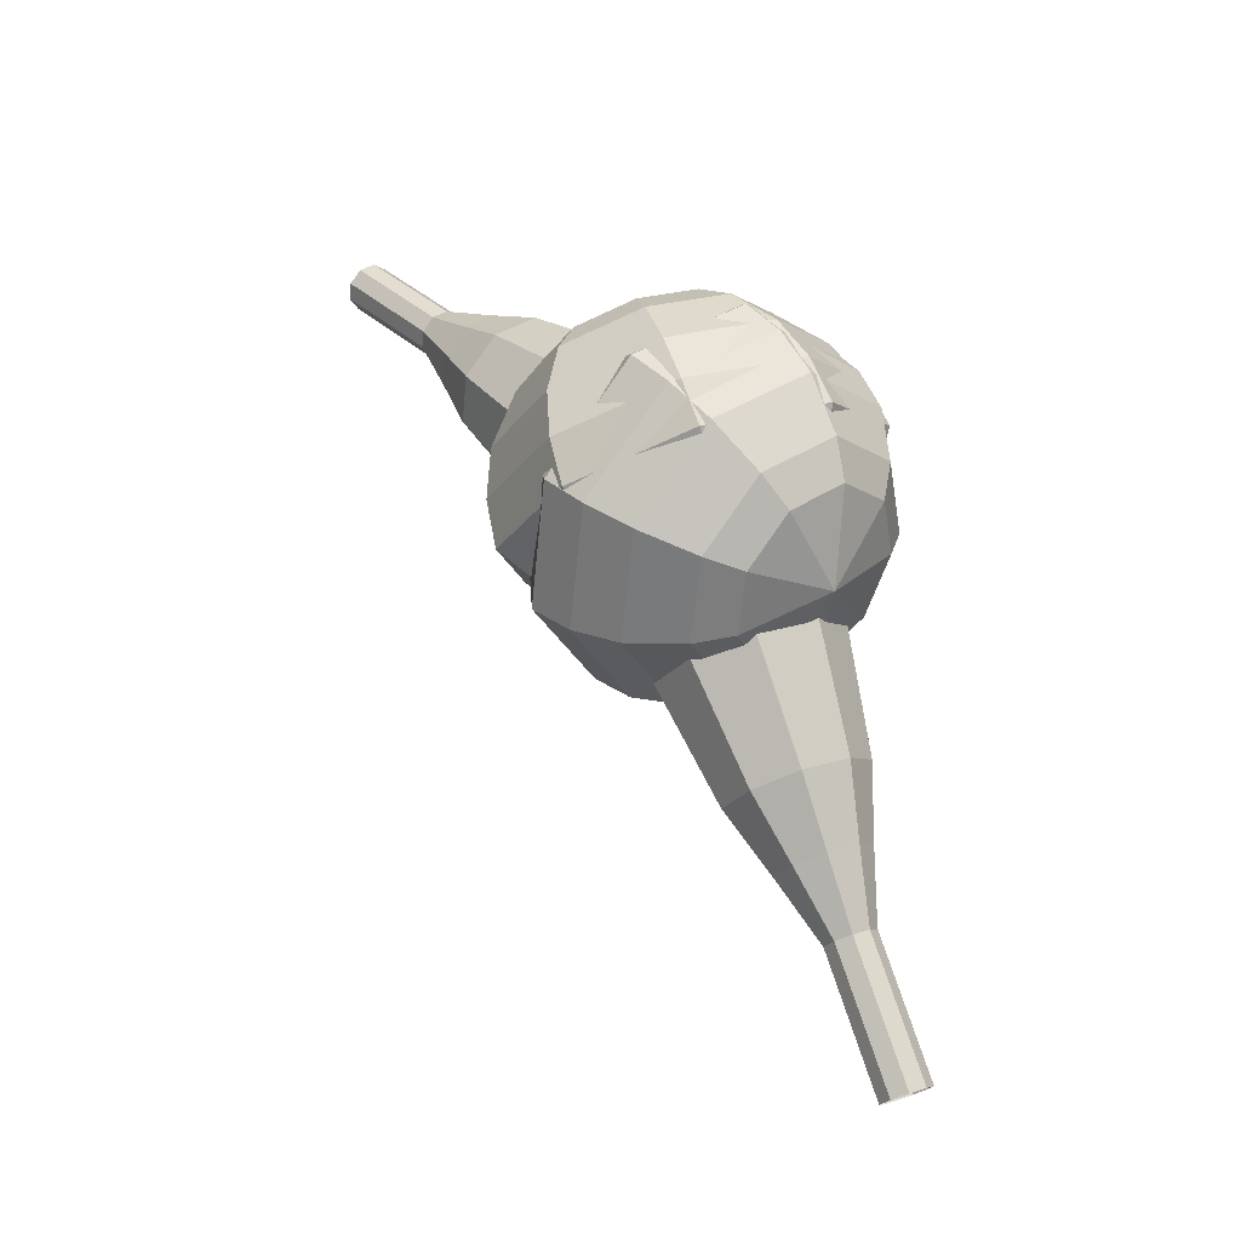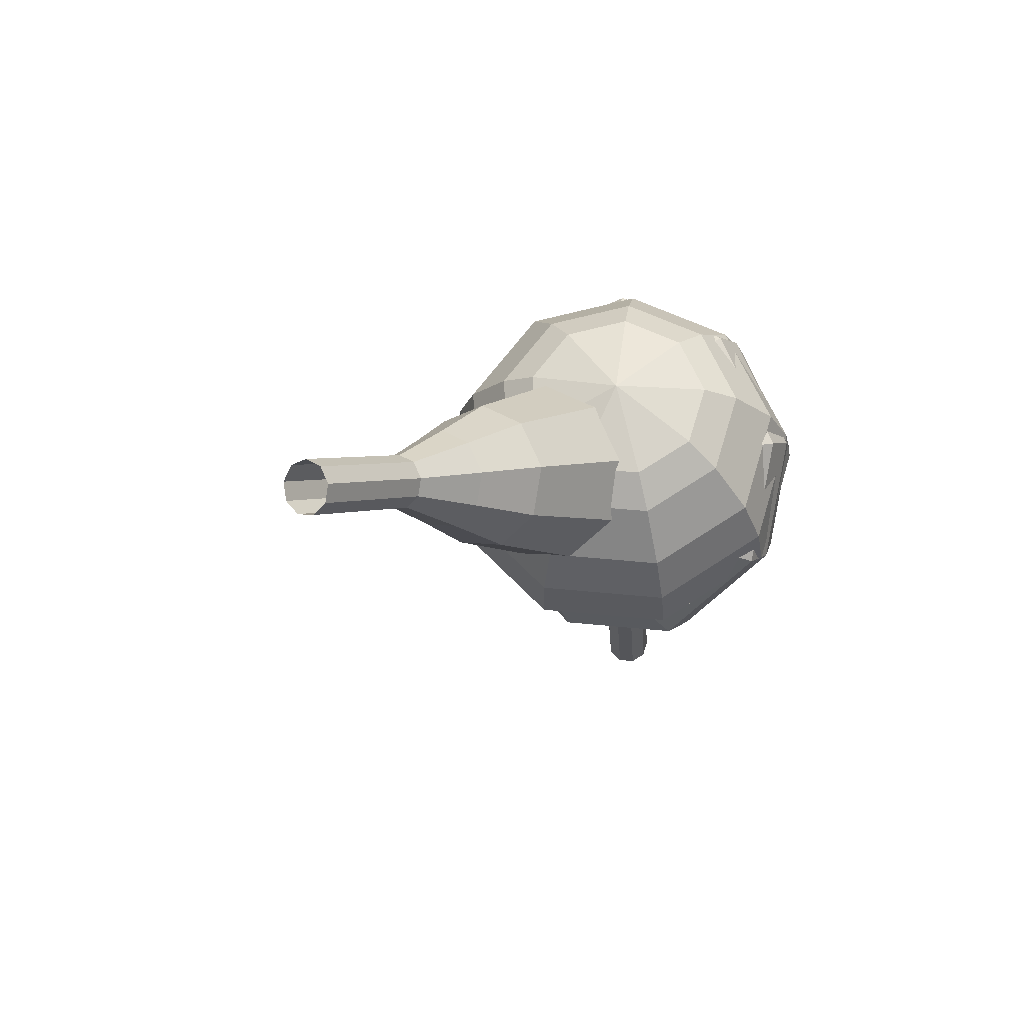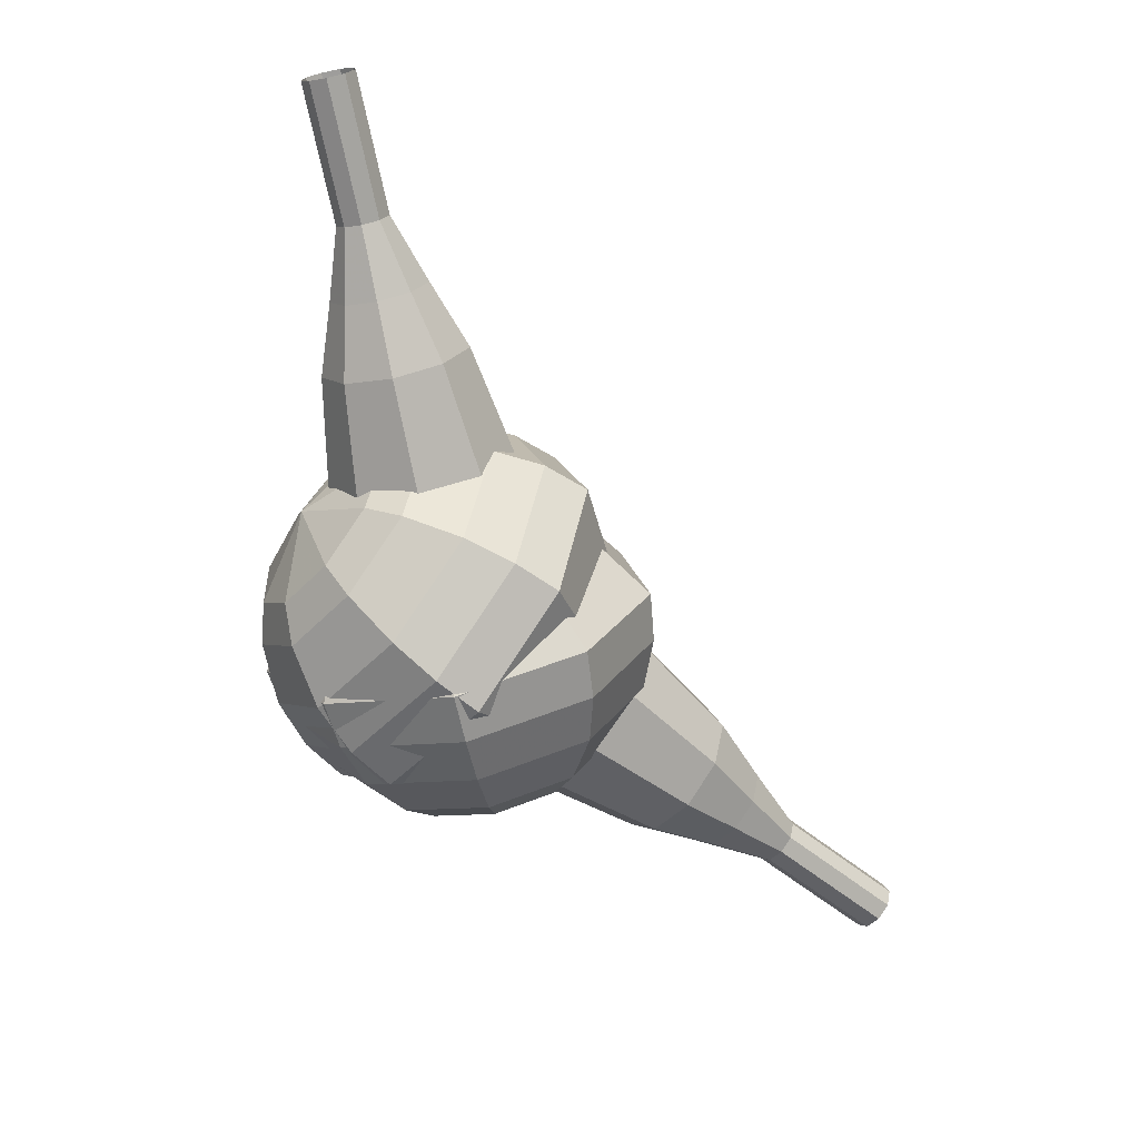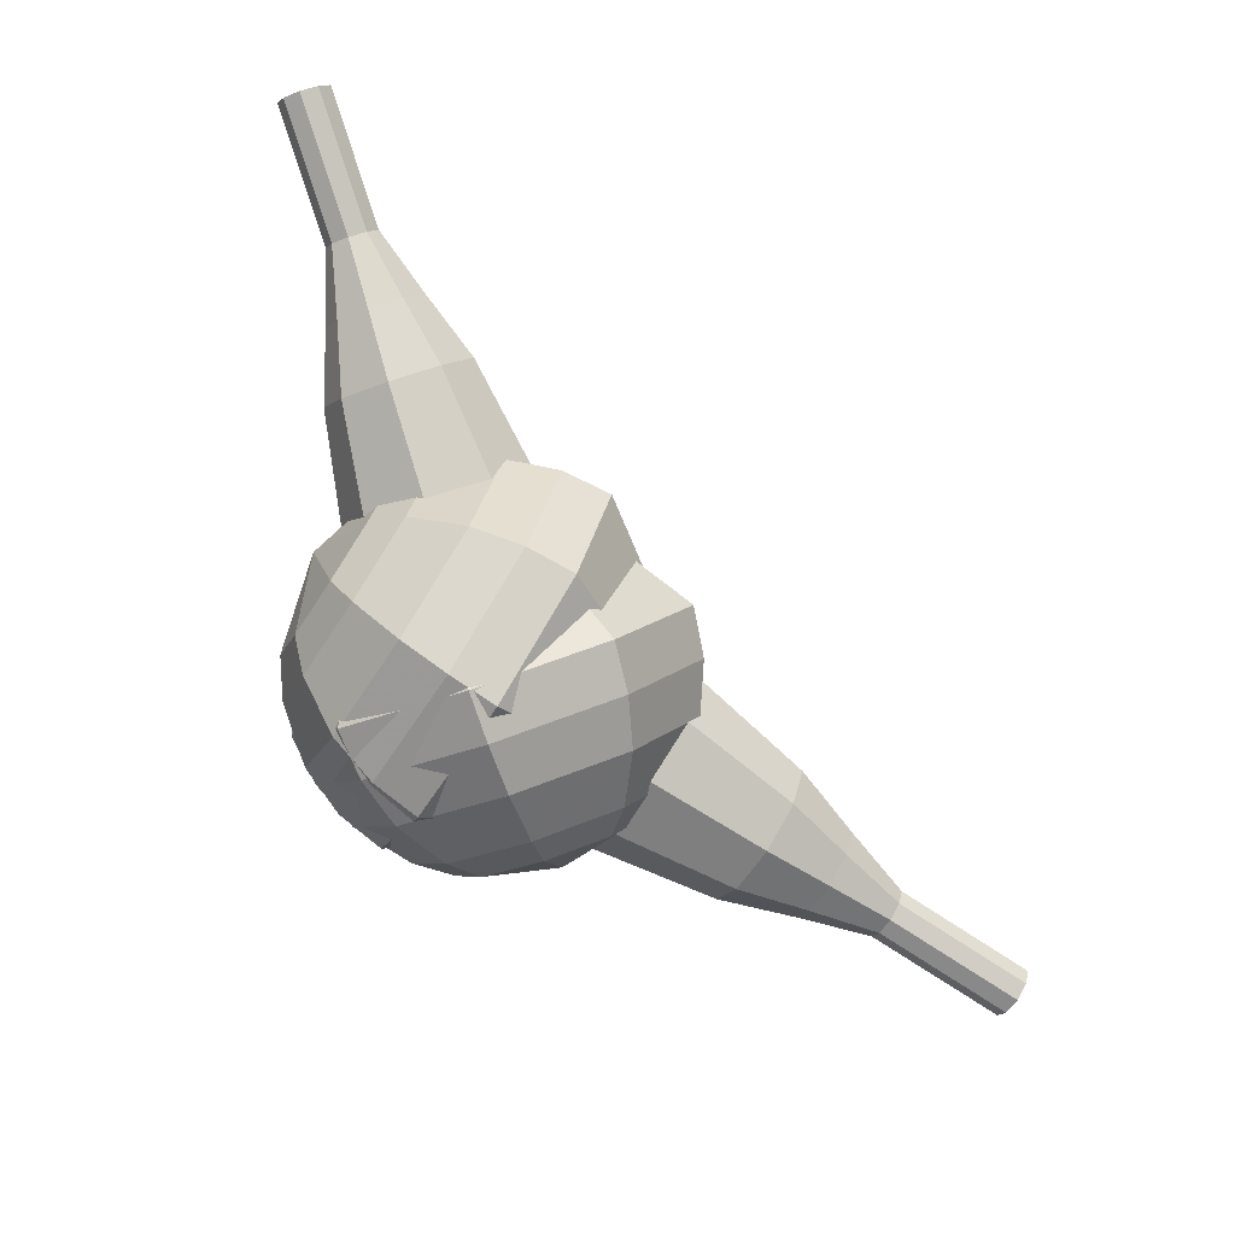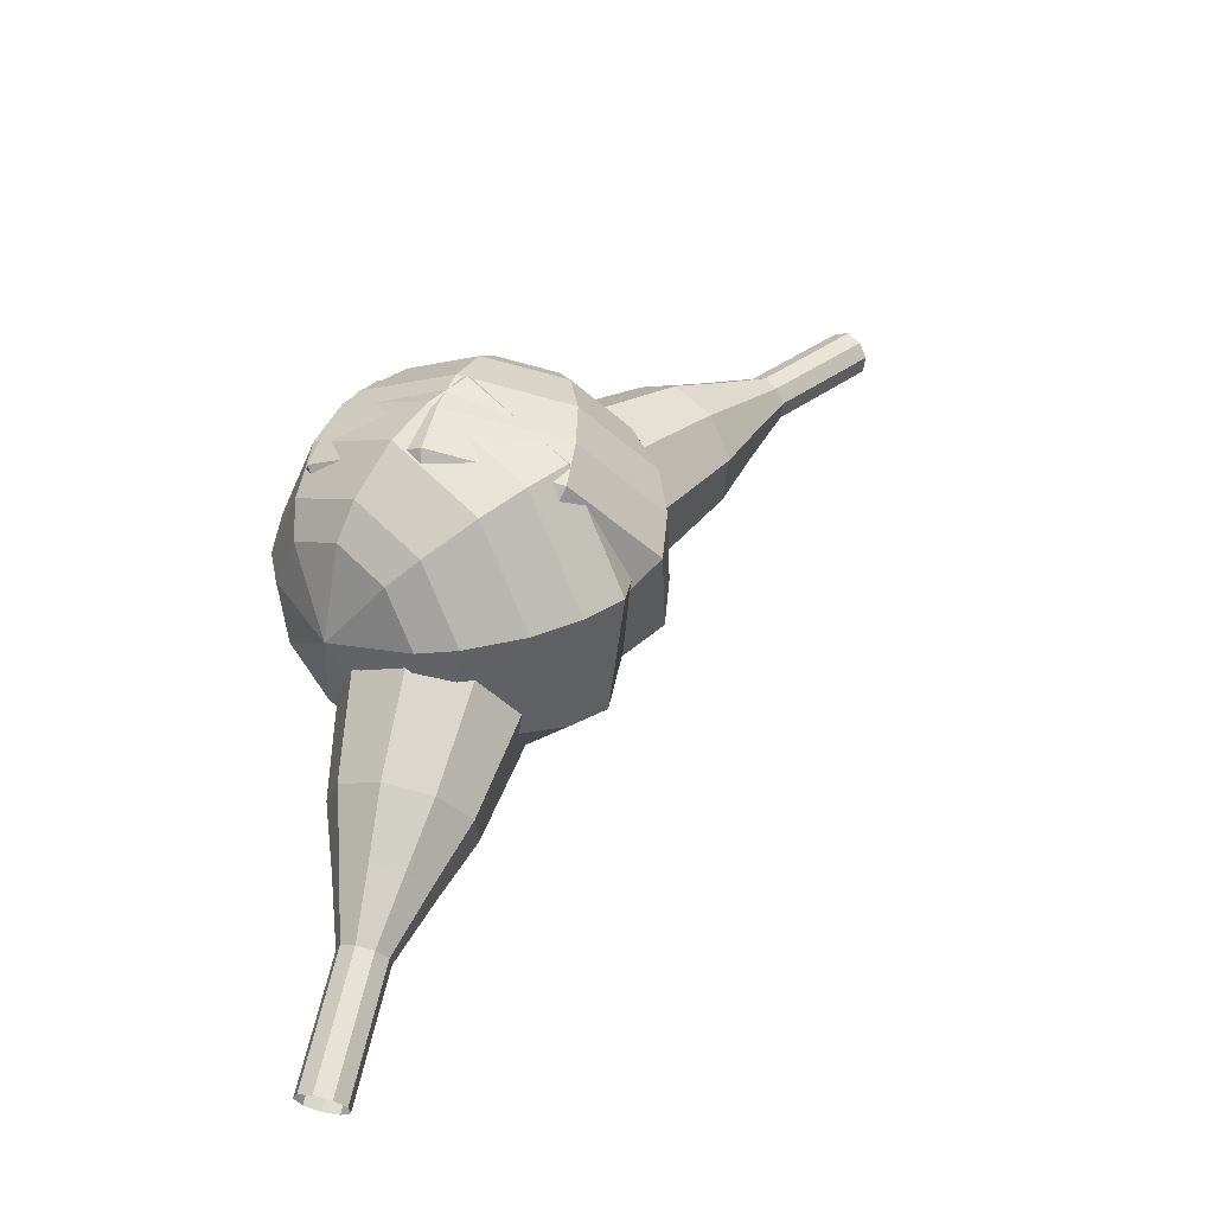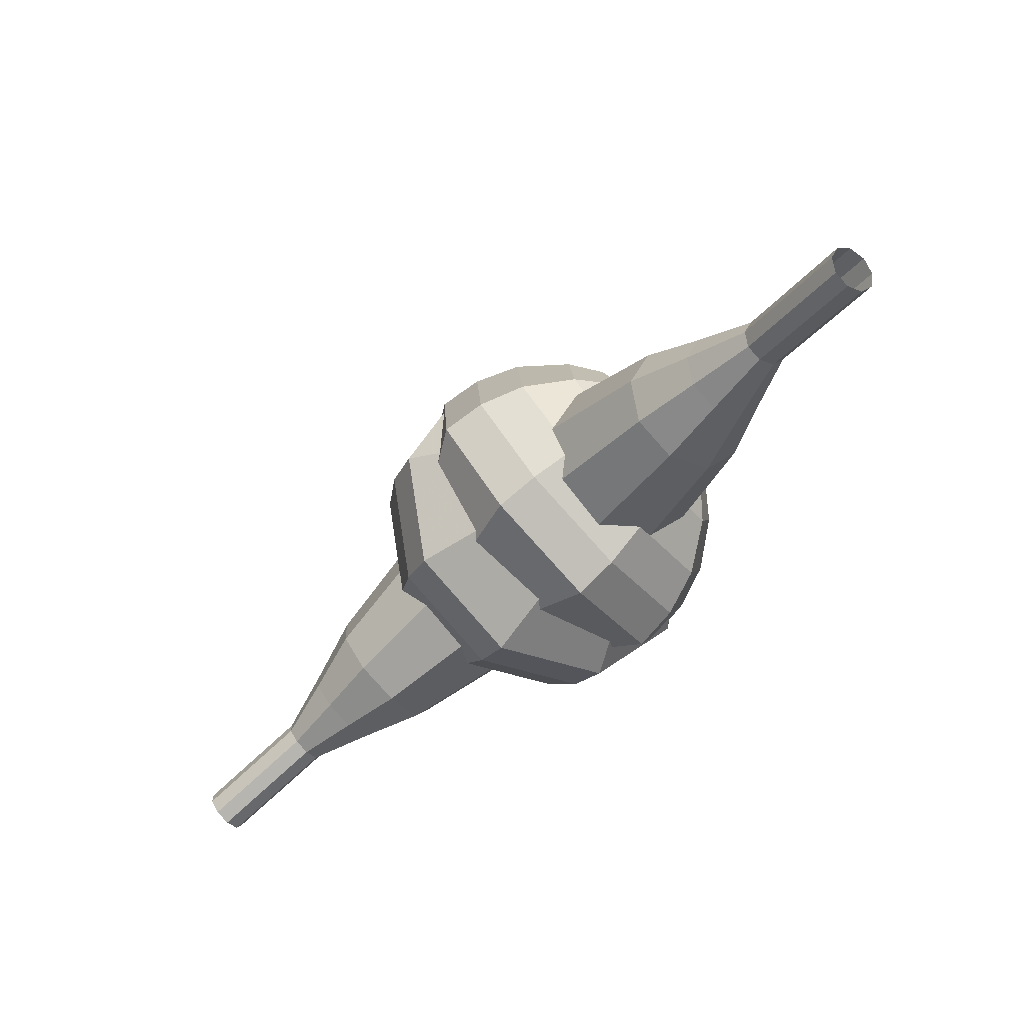
<metadata>
{"format":"obj","ext":"obj","renderer":"f3d","projection":"perspective","resolution":1024,"background":"white","views":[{"elev":75.1,"azim":86.6,"up":"+Y"},{"elev":4.4,"azim":137.3,"up":"+Y"},{"elev":-33.1,"azim":-37.5,"up":"+Z"},{"elev":-48.3,"azim":-29.2,"up":"+Z"},{"elev":31.9,"azim":-32.7,"up":"+Y"},{"elev":-29.8,"azim":74.4,"up":"+Y"}]}
</metadata>
<code>
g tube1
v 160.5 107.4 198.3
v 160.4 107.1 197.7
v 160.3 106.5 197.3
v 160.3 105.9 197.4
v 160.5 105.4 198
v 160.7 105.4 198.6
v 160.8 105.9 199.1
v 160.8 106.5 199.2
v 160.7 107.1 198.9
v 160.5 107.4 198.3
v 157.8 107.3 199
v 157.7 107.1 198.4
v 157.6 106.5 198
v 157.6 105.8 198.2
v 157.8 105.4 198.7
v 158 105.4 199.3
v 158.1 105.8 199.8
v 158.1 106.5 200
v 158 107.1 199.6
v 157.8 107.3 199
v 155.1 107.3 199.7
v 155 107 199.1
v 154.9 106.4 198.8
v 155 105.8 198.9
v 155.1 105.3 199.4
v 155.3 105.3 200
v 155.4 105.8 200.6
v 155.4 106.4 200.7
v 155.3 107 200.3
v 155.1 107.3 199.7
v 152.4 108.1 200.4
v 152.1 107.7 199.3
v 152 106.5 198.6
v 152.1 105.3 198.9
v 152.3 104.5 199.8
v 152.7 104.5 201
v 152.9 105.3 202
v 152.9 106.6 202.2
v 152.8 107.7 201.6
v 152.4 108.1 200.4
v 149.7 109 201.1
v 149.3 108.3 199.4
v 149.1 106.7 198.5
v 149.2 104.8 198.8
v 149.6 103.5 200.2
v 150.1 103.5 202.1
v 150.4 104.8 203.5
v 150.5 106.7 203.8
v 150.2 108.3 202.9
v 149.7 109 201.1
v 144.3 109.8 202.6
v 143.7 109 200.2
v 143.4 106.7 199
v 143.6 104.2 199.4
v 144.1 102.6 201.3
v 144.8 102.6 203.8
v 145.3 104.2 205.7
v 145.3 106.8 206.1
v 145 109 204.9
v 144.3 109.8 202.6
v 138.9 113.5 204
v 137.7 111.7 199.3
v 137.1 107.3 196.9
v 137.4 102.2 197.7
v 138.5 98.94 201.5
v 139.8 98.96 206.5
v 140.7 102.3 210.3
v 140.9 107.3 211.1
v 140.1 111.8 208.7
v 138.9 113.5 204
v 137.1 113.2 204.5
v 135.9 111.5 200
v 135.3 107.2 197.6
v 135.6 102.3 198.4
v 136.7 99.14 202.1
v 137.9 99.16 206.9
v 138.9 102.4 210.6
v 139 107.3 211.4
v 138.3 111.6 209
v 137.1 113.2 204.5
v 135.3 112.4 205
v 134.2 110.9 200.9
v 133.7 107 198.8
v 134 102.7 199.5
v 134.9 99.83 202.8
v 136 99.85 207.1
v 136.9 102.7 210.4
v 137 107.1 211.1
v 136.4 110.9 209
v 135.3 112.4 205
v 133.5 110.9 205.4
v 132.7 109.7 202.4
v 132.3 106.7 200.7
v 132.5 103.4 201.3
v 133.2 101.2 203.8
v 134.1 101.3 207.1
v 134.7 103.4 209.6
v 134.8 106.8 210.2
v 134.3 109.7 208.5
v 133.5 110.9 205.4
v 132.6 109.5 205.7
v 132 108.7 203.4
v 131.7 106.5 202.2
v 131.9 104.1 202.6
v 132.4 102.5 204.5
v 133 102.5 206.9
v 133.5 104.1 208.7
v 133.6 106.5 209.1
v 133.2 108.7 207.9
v 132.6 109.5 205.7
v 131.8 105.9 205.9
v 131.8 105.9 205.9
v 131.8 105.9 205.9
v 131.8 105.9 205.9
v 131.8 105.9 205.9
v 131.8 105.9 205.9
v 131.8 105.9 205.9
v 131.8 105.9 205.9
v 131.8 105.9 205.9
v 131.8 105.9 205.9
f 1 2 12
f 12 11 1
f 2 3 13
f 13 12 2
f 3 4 14
f 14 13 3
f 4 5 15
f 15 14 4
f 5 6 16
f 16 15 5
f 6 7 17
f 17 16 6
f 7 8 18
f 18 17 7
f 8 9 19
f 19 18 8
f 9 10 20
f 20 19 9
f 11 12 22
f 22 21 11
f 12 13 23
f 23 22 12
f 13 14 24
f 24 23 13
f 14 15 25
f 25 24 14
f 15 16 26
f 26 25 15
f 16 17 27
f 27 26 16
f 17 18 28
f 28 27 17
f 18 19 29
f 29 28 18
f 19 20 30
f 30 29 19
f 21 22 32
f 32 31 21
f 22 23 33
f 33 32 22
f 23 24 34
f 34 33 23
f 24 25 35
f 35 34 24
f 25 26 36
f 36 35 25
f 26 27 37
f 37 36 26
f 27 28 38
f 38 37 27
f 28 29 39
f 39 38 28
f 29 30 40
f 40 39 29
f 31 32 42
f 42 41 31
f 32 33 43
f 43 42 32
f 33 34 44
f 44 43 33
f 34 35 45
f 45 44 34
f 35 36 46
f 46 45 35
f 36 37 47
f 47 46 36
f 37 38 48
f 48 47 37
f 38 39 49
f 49 48 38
f 39 40 50
f 50 49 39
f 41 42 52
f 52 51 41
f 42 43 53
f 53 52 42
f 43 44 54
f 54 53 43
f 44 45 55
f 55 54 44
f 45 46 56
f 56 55 45
f 46 47 57
f 57 56 46
f 47 48 58
f 58 57 47
f 48 49 59
f 59 58 48
f 49 50 60
f 60 59 49
f 51 52 62
f 62 61 51
f 52 53 63
f 63 62 52
f 53 54 64
f 64 63 53
f 54 55 65
f 65 64 54
f 55 56 66
f 66 65 55
f 56 57 67
f 67 66 56
f 57 58 68
f 68 67 57
f 58 59 69
f 69 68 58
f 59 60 70
f 70 69 59
f 61 62 72
f 72 71 61
f 62 63 73
f 73 72 62
f 63 64 74
f 74 73 63
f 64 65 75
f 75 74 64
f 65 66 76
f 76 75 65
f 66 67 77
f 77 76 66
f 67 68 78
f 78 77 67
f 68 69 79
f 79 78 68
f 69 70 80
f 80 79 69
f 71 72 82
f 82 81 71
f 72 73 83
f 83 82 72
f 73 74 84
f 84 83 73
f 74 75 85
f 85 84 74
f 75 76 86
f 86 85 75
f 76 77 87
f 87 86 76
f 77 78 88
f 88 87 77
f 78 79 89
f 89 88 78
f 79 80 90
f 90 89 79
f 81 82 92
f 92 91 81
f 82 83 93
f 93 92 82
f 83 84 94
f 94 93 83
f 84 85 95
f 95 94 84
f 85 86 96
f 96 95 85
f 86 87 97
f 97 96 86
f 87 88 98
f 98 97 87
f 88 89 99
f 99 98 88
f 89 90 100
f 100 99 89
f 91 92 102
f 102 101 91
f 92 93 103
f 103 102 92
f 93 94 104
f 104 103 93
f 94 95 105
f 105 104 94
f 95 96 106
f 106 105 95
f 96 97 107
f 107 106 96
f 97 98 108
f 108 107 97
f 98 99 109
f 109 108 98
f 99 100 110
f 110 109 99
f 101 102 112
f 112 111 101
f 102 103 113
f 113 112 102
f 103 104 114
f 114 113 103
f 104 105 115
f 115 114 104
f 105 106 116
f 116 115 105
f 106 107 117
f 117 116 106
f 107 108 118
f 118 117 107
f 108 109 119
f 119 118 108
f 109 110 120
f 120 119 109
v 126.3 94.76 216.3
v 125.8 94.71 215.8
v 125.3 95.05 215.5
v 125 95.62 215.6
v 124.9 96.16 216
v 125.3 96.41 216.6
v 125.8 96.25 217
v 126.2 95.76 217.1
v 126.4 95.17 216.8
v 126.3 94.76 216.3
v 128 96.06 214.8
v 127.5 96.01 214.2
v 127 96.36 214
v 126.6 96.93 214.1
v 126.6 97.47 214.5
v 126.9 97.71 215
v 127.4 97.56 215.5
v 127.9 97.07 215.6
v 128.1 96.48 215.3
v 128 96.06 214.8
v 129.6 97.37 213.2
v 129.2 97.32 212.7
v 128.7 97.66 212.4
v 128.3 98.24 212.5
v 128.3 98.77 212.9
v 128.6 99.02 213.5
v 129.1 98.87 213.9
v 129.6 98.38 214
v 129.8 97.79 213.7
v 129.6 97.37 213.2
v 131.8 97.99 211.7
v 131 97.9 210.7
v 130 98.54 210.2
v 129.3 99.61 210.4
v 129.3 100.6 211.2
v 129.9 101.1 212.2
v 130.8 100.8 213
v 131.7 99.88 213.2
v 132.1 98.77 212.7
v 131.8 97.99 211.7
v 134.1 98.56 210.1
v 132.8 98.42 208.7
v 131.4 99.38 207.9
v 130.3 101 208.2
v 130.3 102.5 209.4
v 131.1 103.2 210.9
v 132.6 102.8 212.1
v 133.9 101.4 212.4
v 134.5 99.73 211.6
v 134.1 98.56 210.1
v 138 100.4 207.1
v 136.3 100.3 205.1
v 134.4 101.5 204.1
v 133 103.7 204.4
v 132.9 105.7 206
v 134.1 106.6 208.1
v 136 106 209.7
v 137.8 104.2 210.1
v 138.6 102 209
v 138 100.4 207.1
v 143.6 100.1 204
v 140.3 99.73 200.1
v 136.4 102.3 198
v 133.7 106.6 198.7
v 133.5 110.6 201.9
v 135.8 112.5 206.1
v 139.7 111.3 209.3
v 143.2 107.7 210
v 144.8 103.2 207.9
v 143.6 100.1 204
v 144.7 101.2 202.9
v 141.5 100.9 199.1
v 137.7 103.4 197.1
v 135 107.5 197.8
v 134.8 111.4 200.9
v 137.1 113.2 204.9
v 140.9 112.1 208
v 144.3 108.5 208.7
v 145.8 104.3 206.7
v 144.7 101.2 202.9
v 145.4 102.8 201.8
v 142.5 102.4 198.4
v 139.1 104.7 196.6
v 136.8 108.4 197.2
v 136.6 111.9 200
v 138.6 113.5 203.6
v 142 112.5 206.3
v 145 109.3 207
v 146.4 105.5 205.2
v 145.4 102.8 201.8
v 145.6 104.9 200.7
v 143.5 104.7 198.1
v 140.9 106.4 196.7
v 139.1 109.2 197.2
v 138.9 111.9 199.3
v 140.5 113.1 202.1
v 143 112.3 204.2
v 145.4 109.9 204.6
v 146.4 107 203.3
v 145.6 104.9 200.7
v 145.4 106.4 200.1
v 143.8 106.2 198.3
v 141.9 107.5 197.3
v 140.6 109.6 197.6
v 140.5 111.5 199.1
v 141.6 112.4 201.2
v 143.5 111.8 202.7
v 145.2 110.1 203
v 146 107.9 202
v 145.4 106.4 200.1
v 143.8 109.7 199.6
v 143.8 109.7 199.6
v 143.8 109.7 199.6
v 143.8 109.7 199.6
v 143.8 109.7 199.6
v 143.8 109.7 199.6
v 143.8 109.7 199.6
v 143.8 109.7 199.6
v 143.8 109.7 199.6
v 143.8 109.7 199.6
f 121 122 132
f 132 131 121
f 122 123 133
f 133 132 122
f 123 124 134
f 134 133 123
f 124 125 135
f 135 134 124
f 125 126 136
f 136 135 125
f 126 127 137
f 137 136 126
f 127 128 138
f 138 137 127
f 128 129 139
f 139 138 128
f 129 130 140
f 140 139 129
f 131 132 142
f 142 141 131
f 132 133 143
f 143 142 132
f 133 134 144
f 144 143 133
f 134 135 145
f 145 144 134
f 135 136 146
f 146 145 135
f 136 137 147
f 147 146 136
f 137 138 148
f 148 147 137
f 138 139 149
f 149 148 138
f 139 140 150
f 150 149 139
f 141 142 152
f 152 151 141
f 142 143 153
f 153 152 142
f 143 144 154
f 154 153 143
f 144 145 155
f 155 154 144
f 145 146 156
f 156 155 145
f 146 147 157
f 157 156 146
f 147 148 158
f 158 157 147
f 148 149 159
f 159 158 148
f 149 150 160
f 160 159 149
f 151 152 162
f 162 161 151
f 152 153 163
f 163 162 152
f 153 154 164
f 164 163 153
f 154 155 165
f 165 164 154
f 155 156 166
f 166 165 155
f 156 157 167
f 167 166 156
f 157 158 168
f 168 167 157
f 158 159 169
f 169 168 158
f 159 160 170
f 170 169 159
f 161 162 172
f 172 171 161
f 162 163 173
f 173 172 162
f 163 164 174
f 174 173 163
f 164 165 175
f 175 174 164
f 165 166 176
f 176 175 165
f 166 167 177
f 177 176 166
f 167 168 178
f 178 177 167
f 168 169 179
f 179 178 168
f 169 170 180
f 180 179 169
f 171 172 182
f 182 181 171
f 172 173 183
f 183 182 172
f 173 174 184
f 184 183 173
f 174 175 185
f 185 184 174
f 175 176 186
f 186 185 175
f 176 177 187
f 187 186 176
f 177 178 188
f 188 187 177
f 178 179 189
f 189 188 178
f 179 180 190
f 190 189 179
f 181 182 192
f 192 191 181
f 182 183 193
f 193 192 182
f 183 184 194
f 194 193 183
f 184 185 195
f 195 194 184
f 185 186 196
f 196 195 185
f 186 187 197
f 197 196 186
f 187 188 198
f 198 197 187
f 188 189 199
f 199 198 188
f 189 190 200
f 200 199 189
f 191 192 202
f 202 201 191
f 192 193 203
f 203 202 192
f 193 194 204
f 204 203 193
f 194 195 205
f 205 204 194
f 195 196 206
f 206 205 195
f 196 197 207
f 207 206 196
f 197 198 208
f 208 207 197
f 198 199 209
f 209 208 198
f 199 200 210
f 210 209 199
f 201 202 212
f 212 211 201
f 202 203 213
f 213 212 202
f 203 204 214
f 214 213 203
f 204 205 215
f 215 214 204
f 205 206 216
f 216 215 205
f 206 207 217
f 217 216 206
f 207 208 218
f 218 217 207
f 208 209 219
f 219 218 208
f 209 210 220
f 220 219 209
f 211 212 222
f 222 221 211
f 212 213 223
f 223 222 212
f 213 214 224
f 224 223 213
f 214 215 225
f 225 224 214
f 215 216 226
f 226 225 215
f 216 217 227
f 227 226 216
f 217 218 228
f 228 227 217
f 218 219 229
f 229 228 218
f 219 220 230
f 230 229 219
f 221 222 232
f 232 231 221
f 222 223 233
f 233 232 222
f 223 224 234
f 234 233 223
f 224 225 235
f 235 234 224
f 225 226 236
f 236 235 225
f 226 227 237
f 237 236 226
f 227 228 238
f 238 237 227
f 228 229 239
f 239 238 228
f 229 230 240
f 240 239 229
g

</code>
